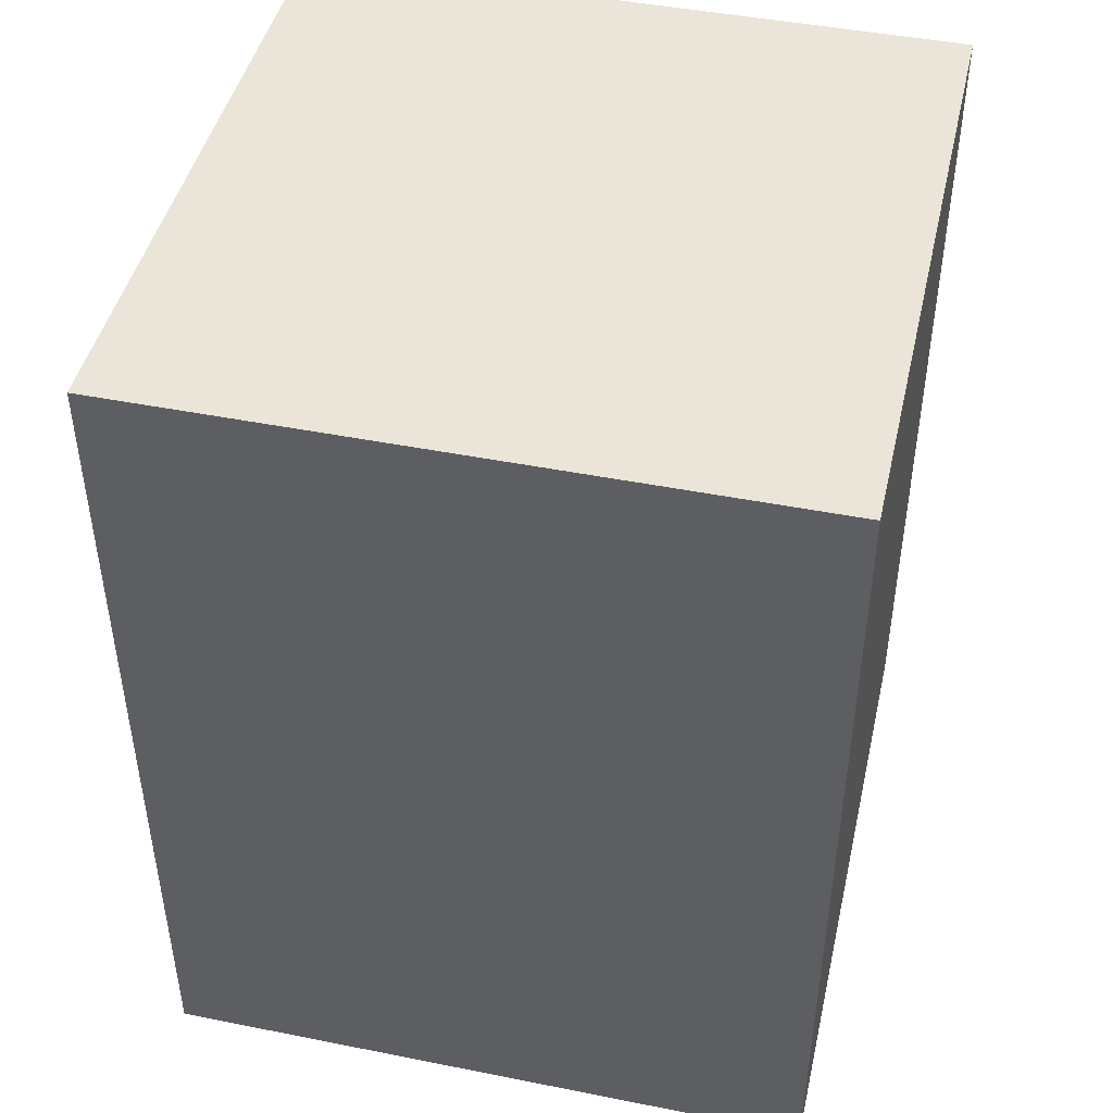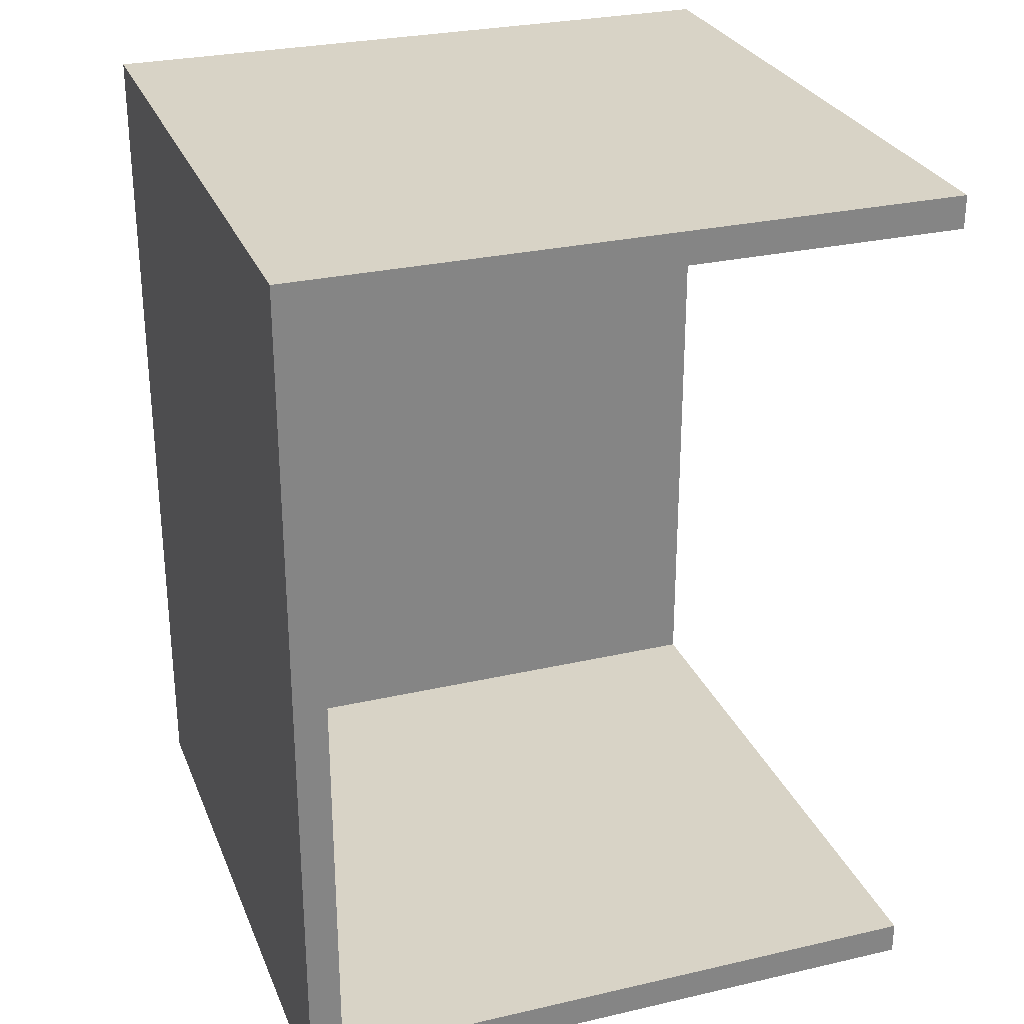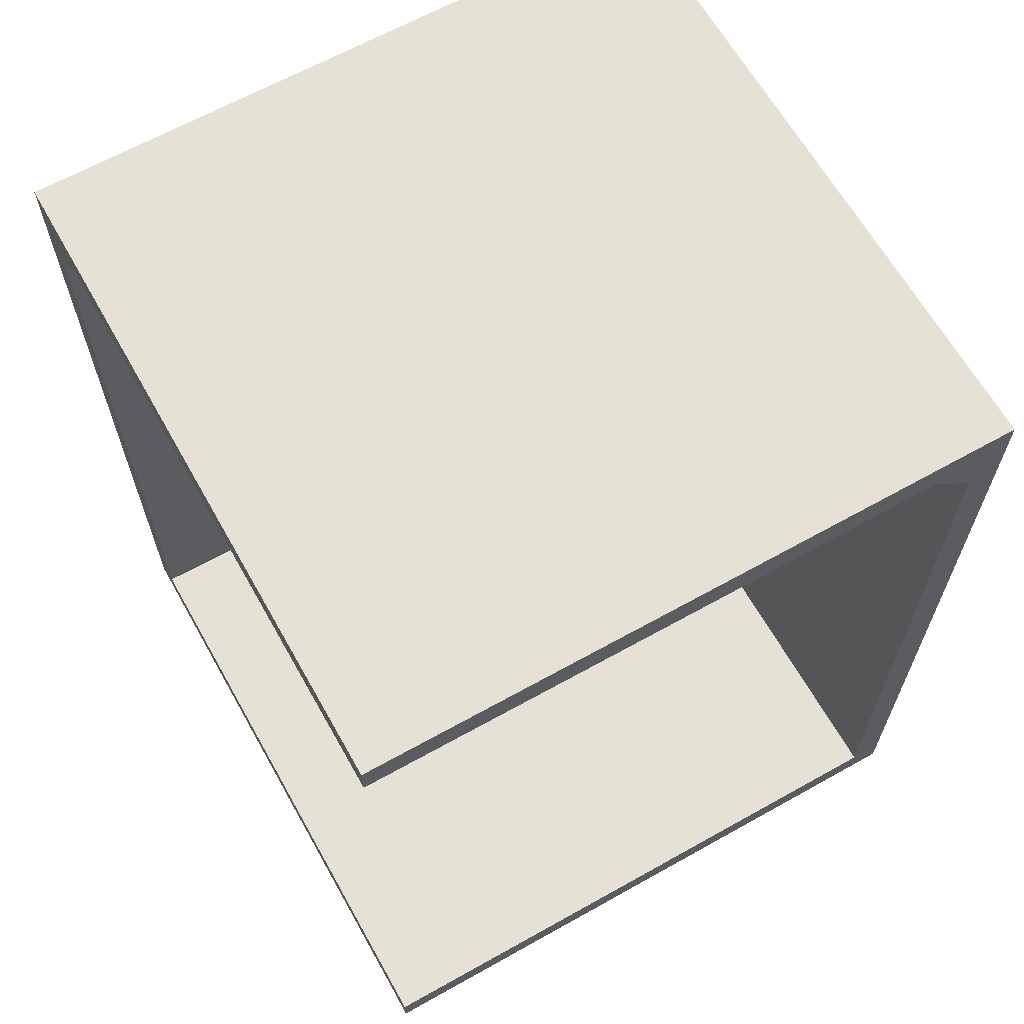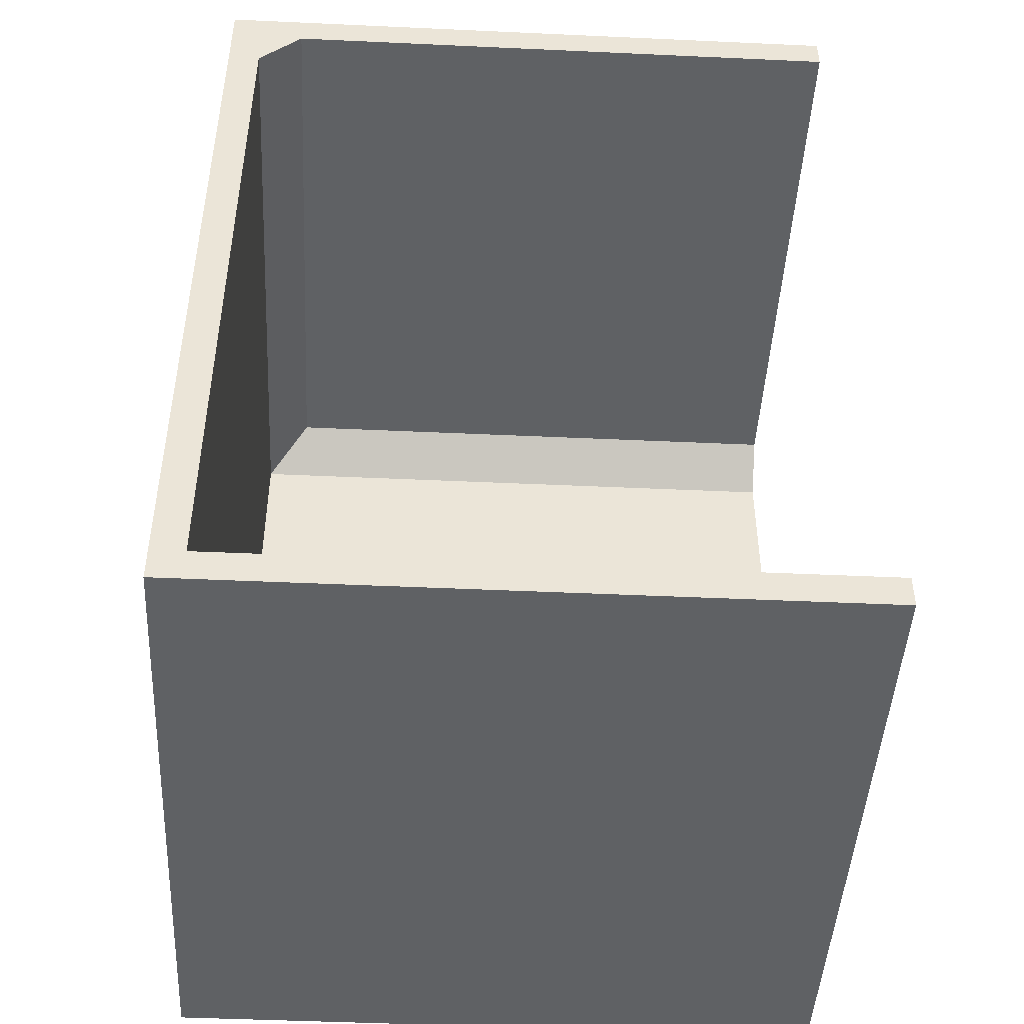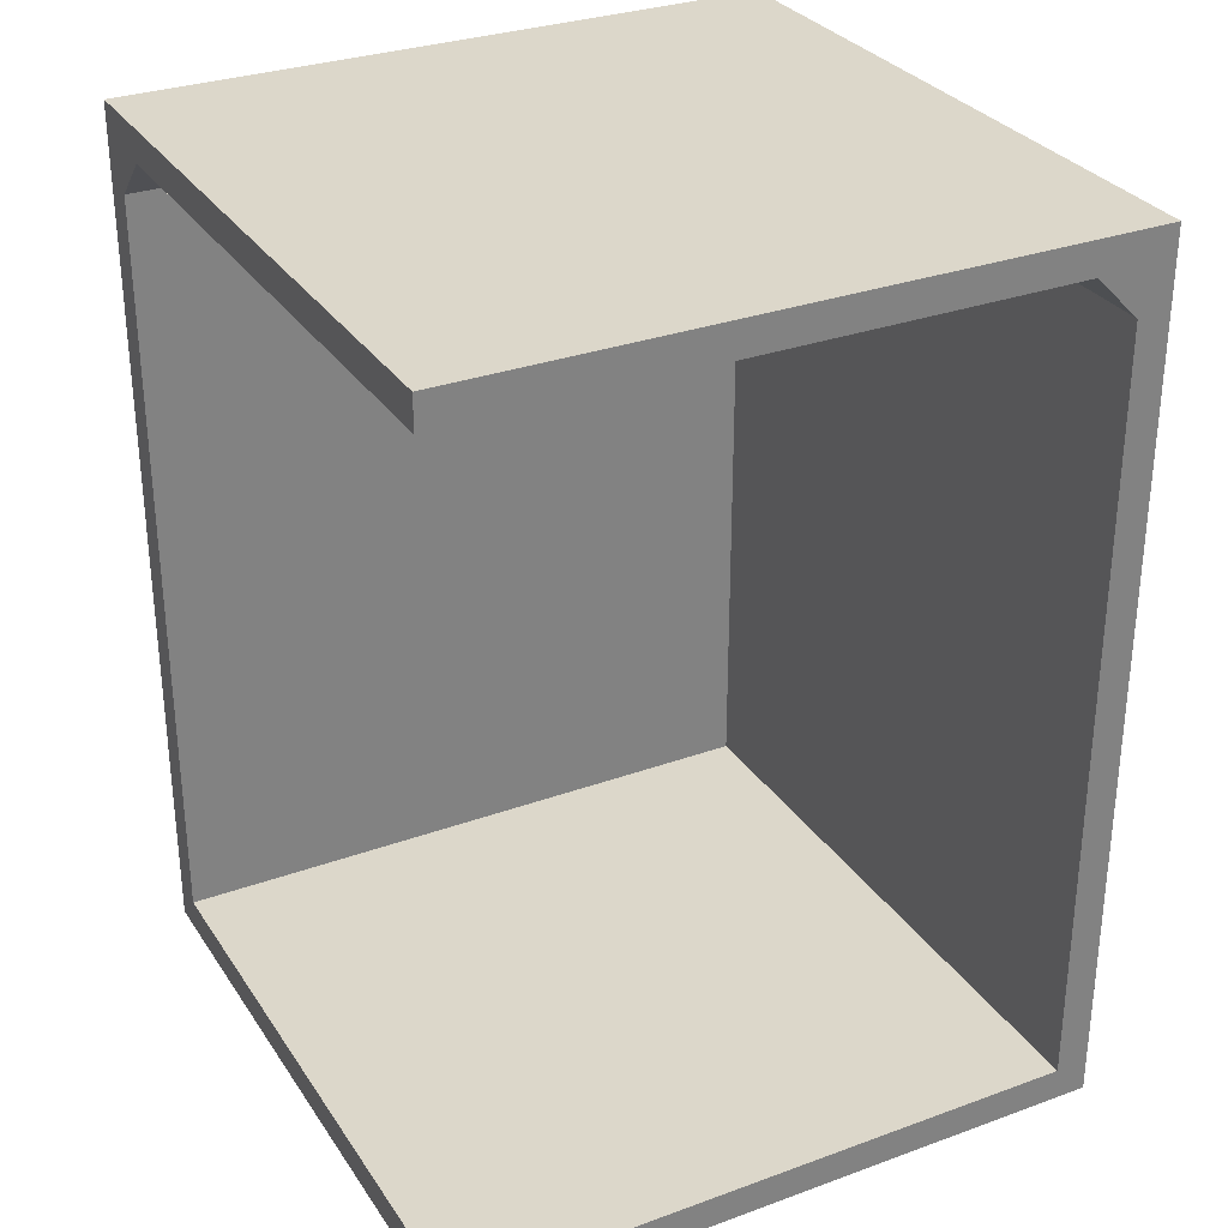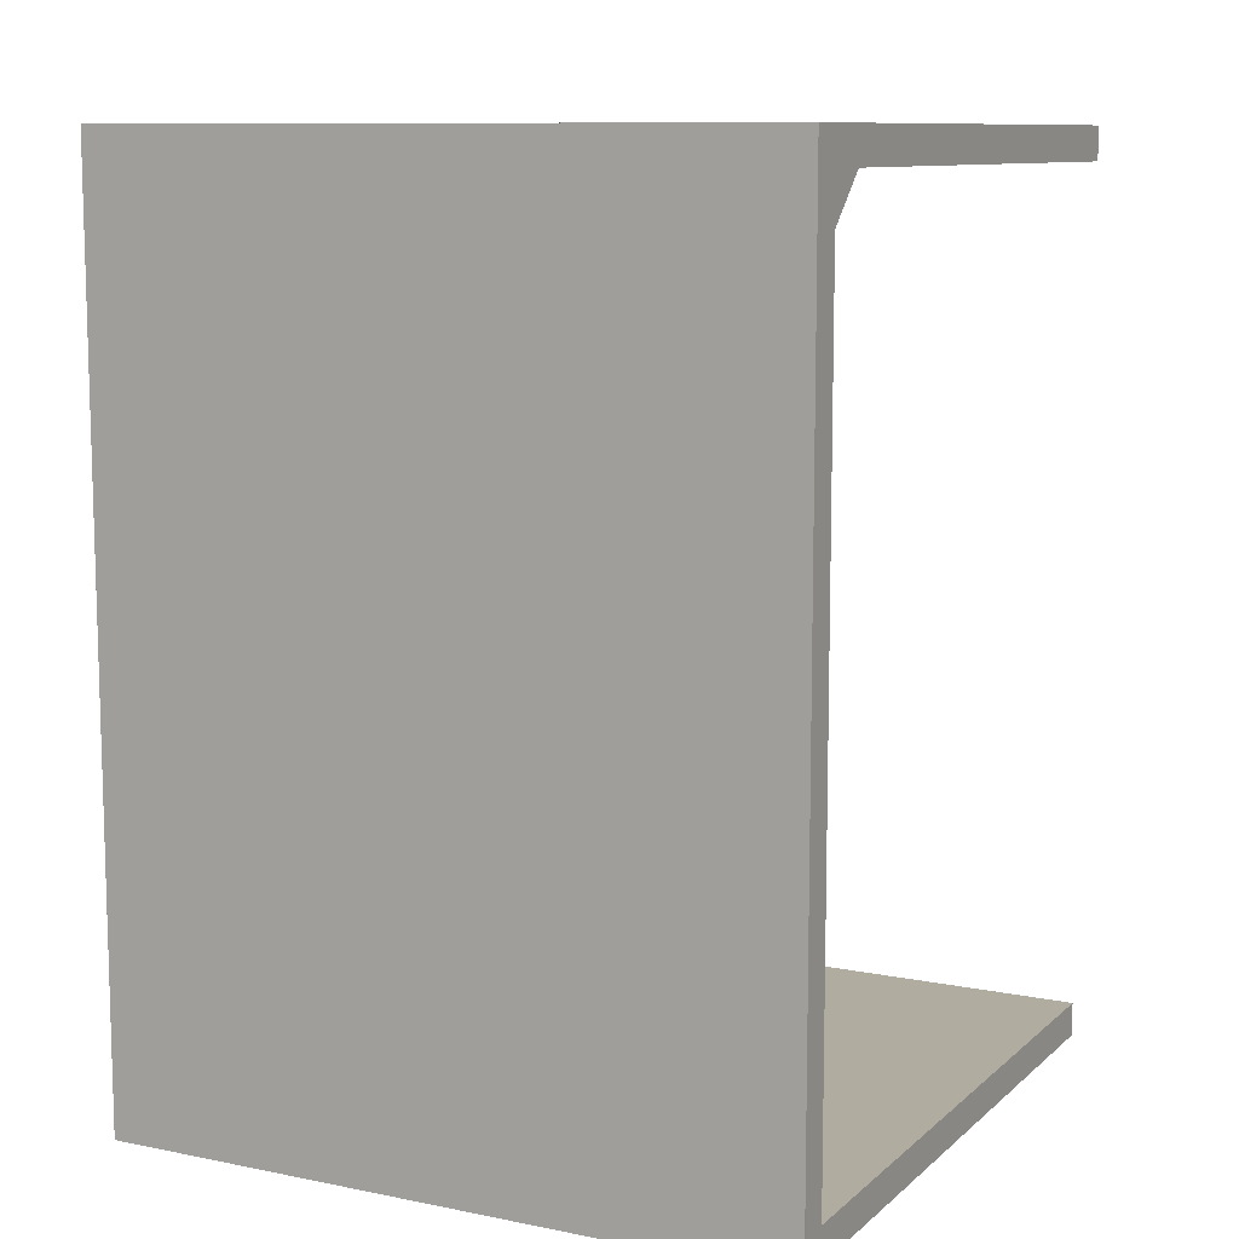
<metadata>
{"format":"obj","ext":"obj","renderer":"f3d","projection":"perspective","resolution":1024,"background":"white","views":[{"elev":45.4,"azim":-167.1,"up":"+Y"},{"elev":28.1,"azim":-19.2,"up":"+Y"},{"elev":64.8,"azim":60.6,"up":"+Y"},{"elev":-46.1,"azim":-3.0,"up":"+Y"},{"elev":30.5,"azim":62.3,"up":"+Y"},{"elev":10.0,"azim":-62.8,"up":"+Y"}]}
</metadata>
<code>
o Body.002
v 0.75 2 -0.75
v -0.75 2 -0.75
v -0.75 2 0.75
v 0.75 -0 0.75
v 0.75 0.075 0.75
v -0.675 0.075 0.75
v -0.675 1.825 0.75
v -0.575 1.925 0.75
v -0.75 -0 0.75
v -0.75 0 -0.75
v 0.75 0 -0.75
v 0.75 1.825 -0.675
v 0.75 2 0.75
v 0.75 1.925 -0.575
v 0.75 0.075 -0.675
v -0.675 0.075 -0.675
v 0.75 1.925 0.75
v -0.575 1.925 -0.575
v -0.675 1.825 -0.675
f 1 2 3
f 4 5 6
f 7 8 3
f 9 6 7
f 7 3 9
f 10 1 11
f 11 1 12
f 1 3 13
f 1 14 12
f 10 2 1
f 5 15 16
f 5 16 6
f 12 15 11
f 8 17 13
f 9 4 6
f 8 13 3
f 2 10 9
f 15 5 4
f 17 8 18
f 1 13 14
f 2 9 3
f 4 9 10
f 4 10 11
f 15 4 11
f 17 18 14
f 13 17 14
f 6 19 7
f 19 15 12
f 6 16 19
f 19 16 15
f 18 7 19
f 18 8 7
f 18 19 12
f 18 12 14

</code>
